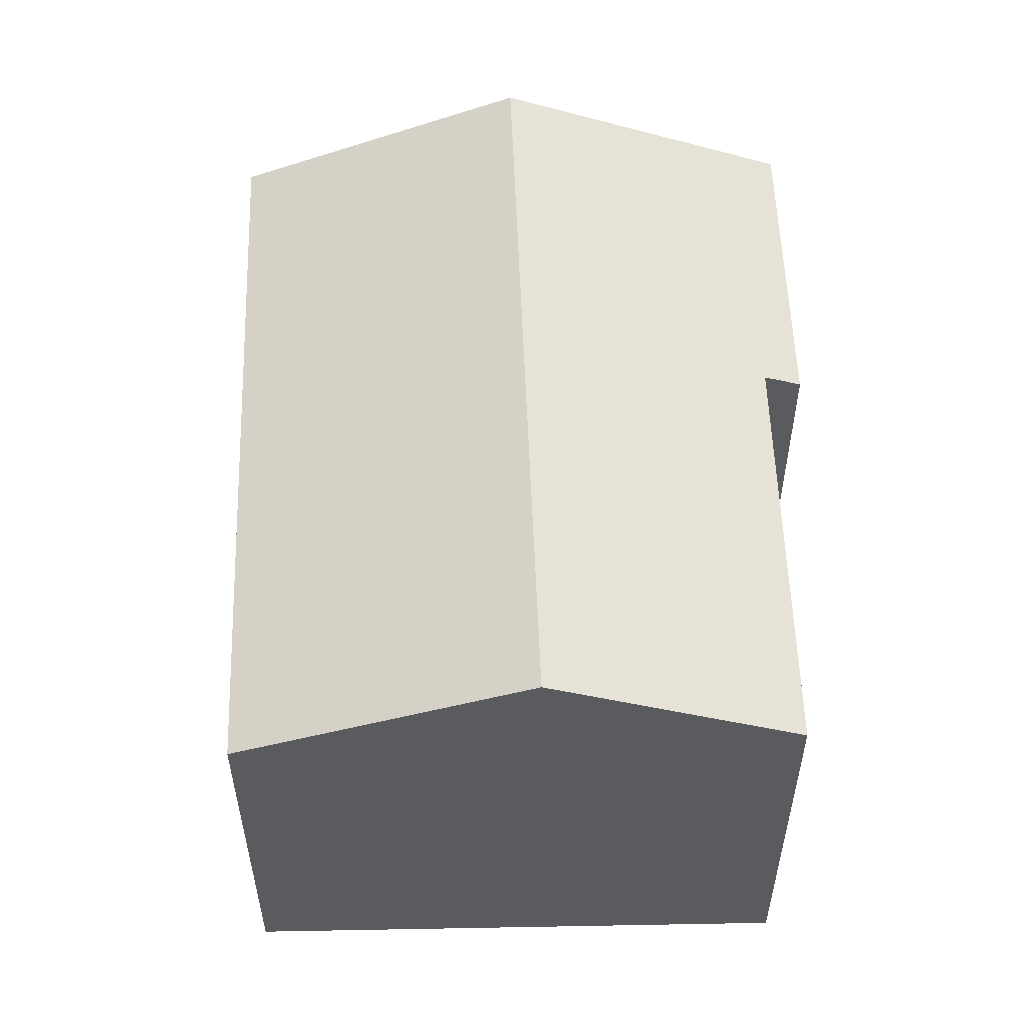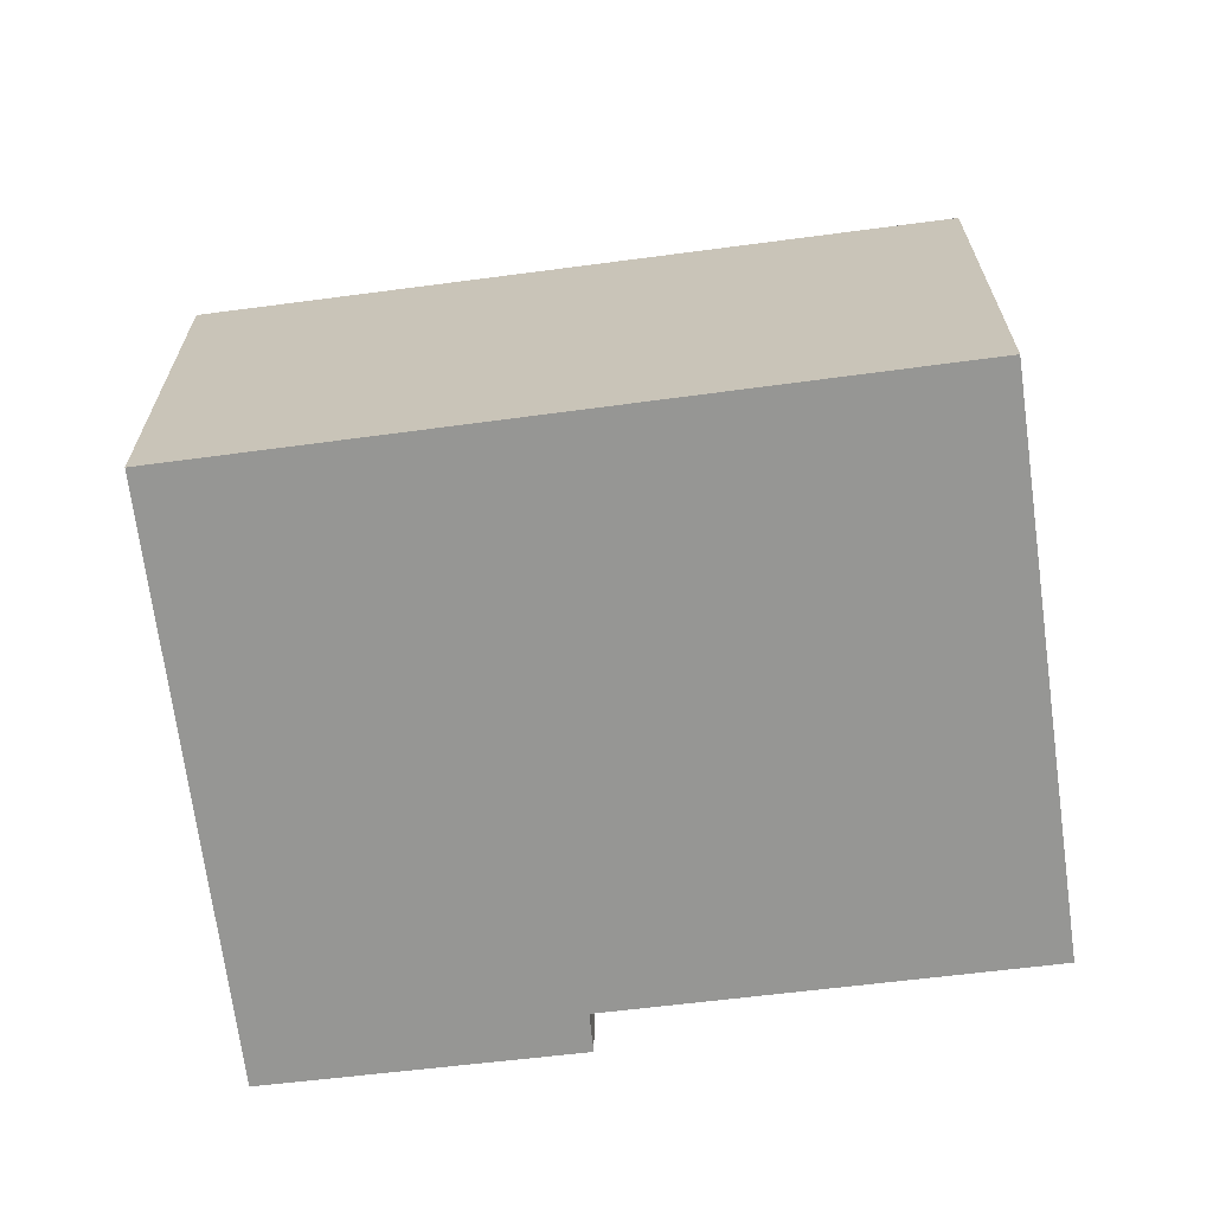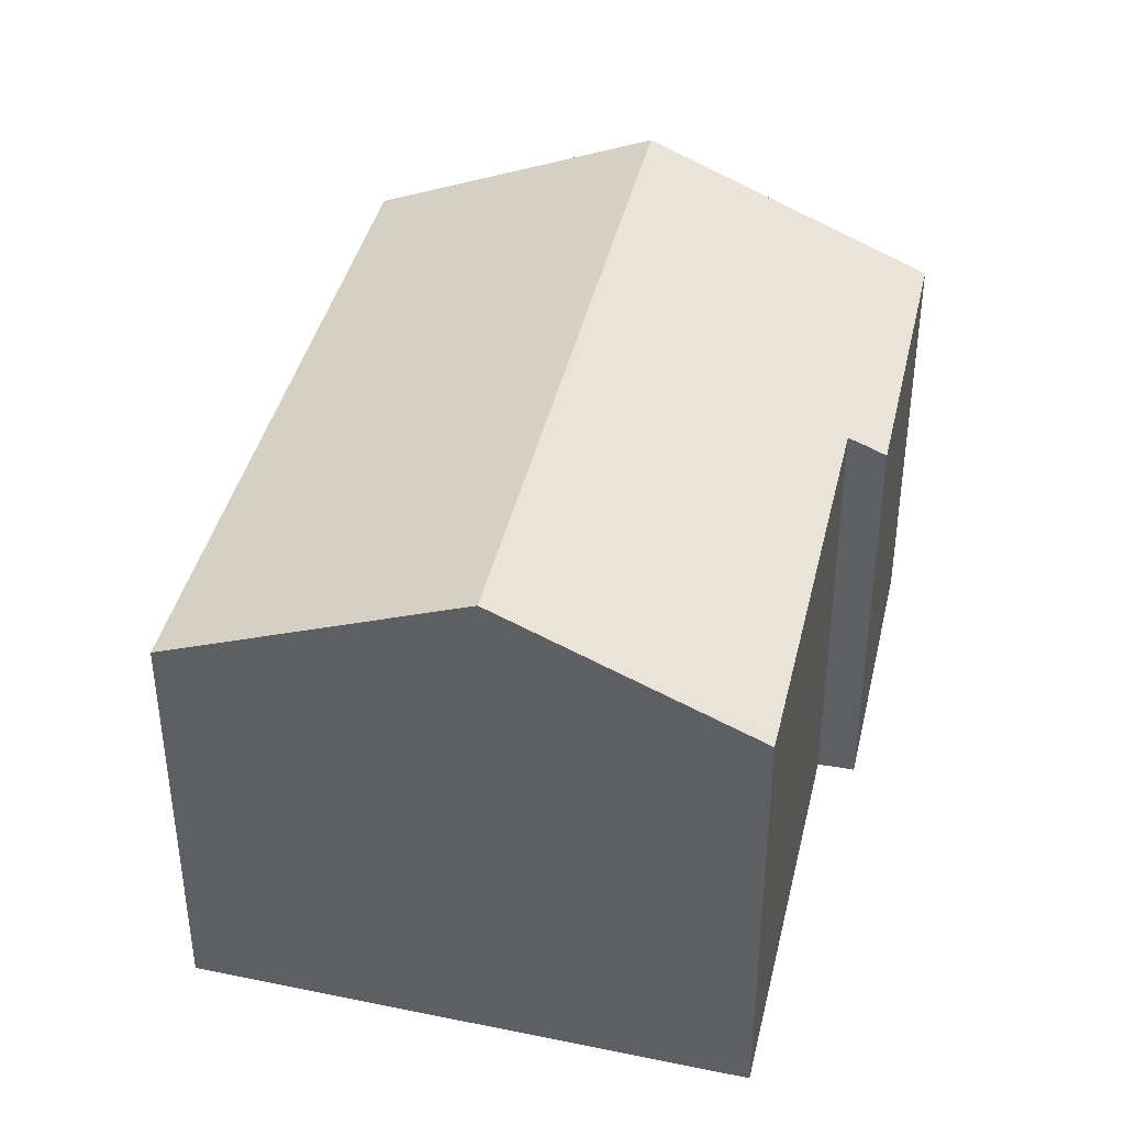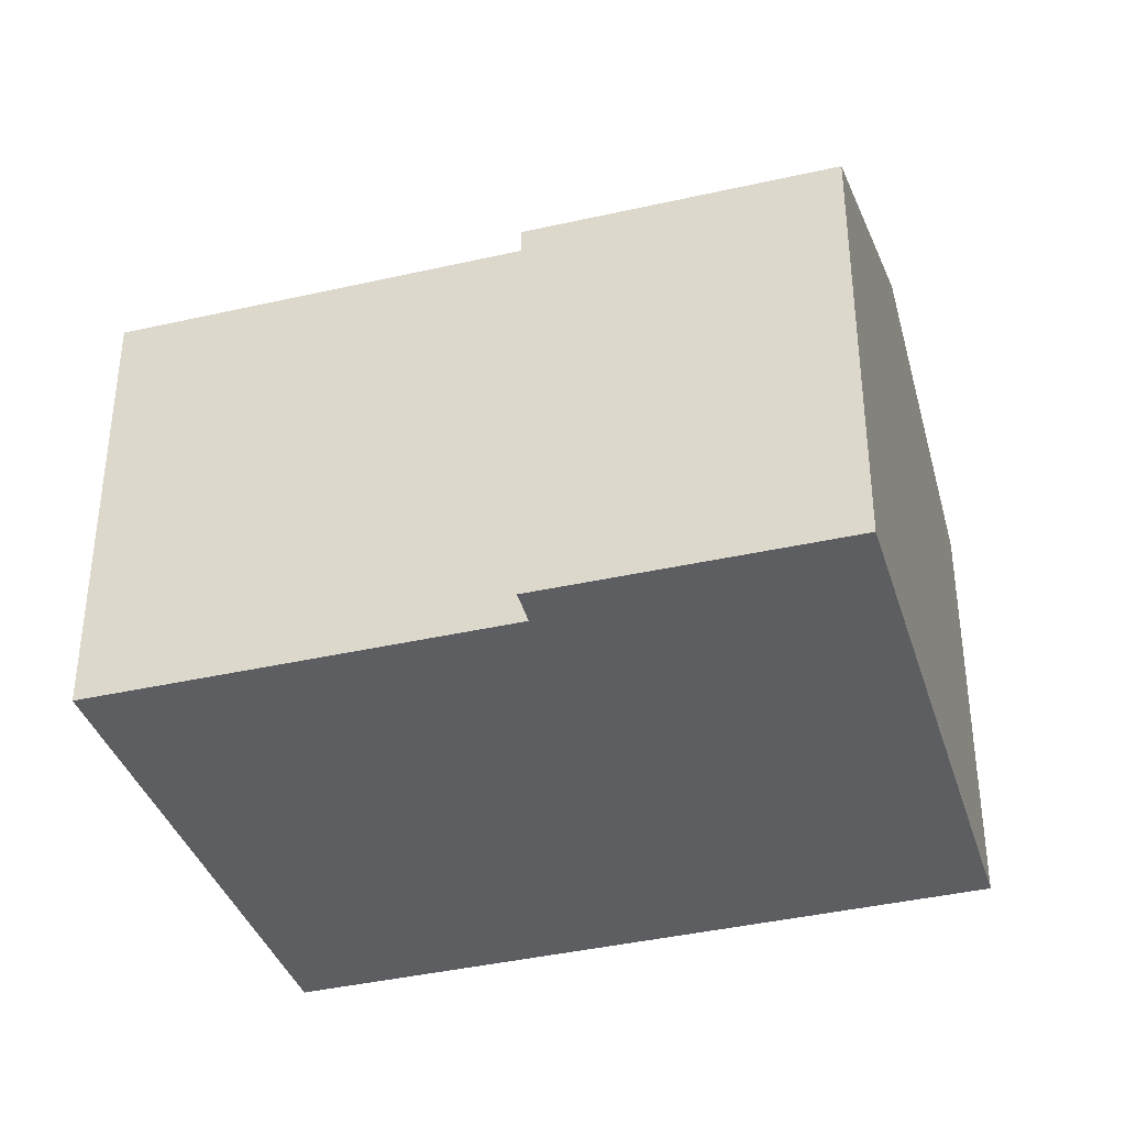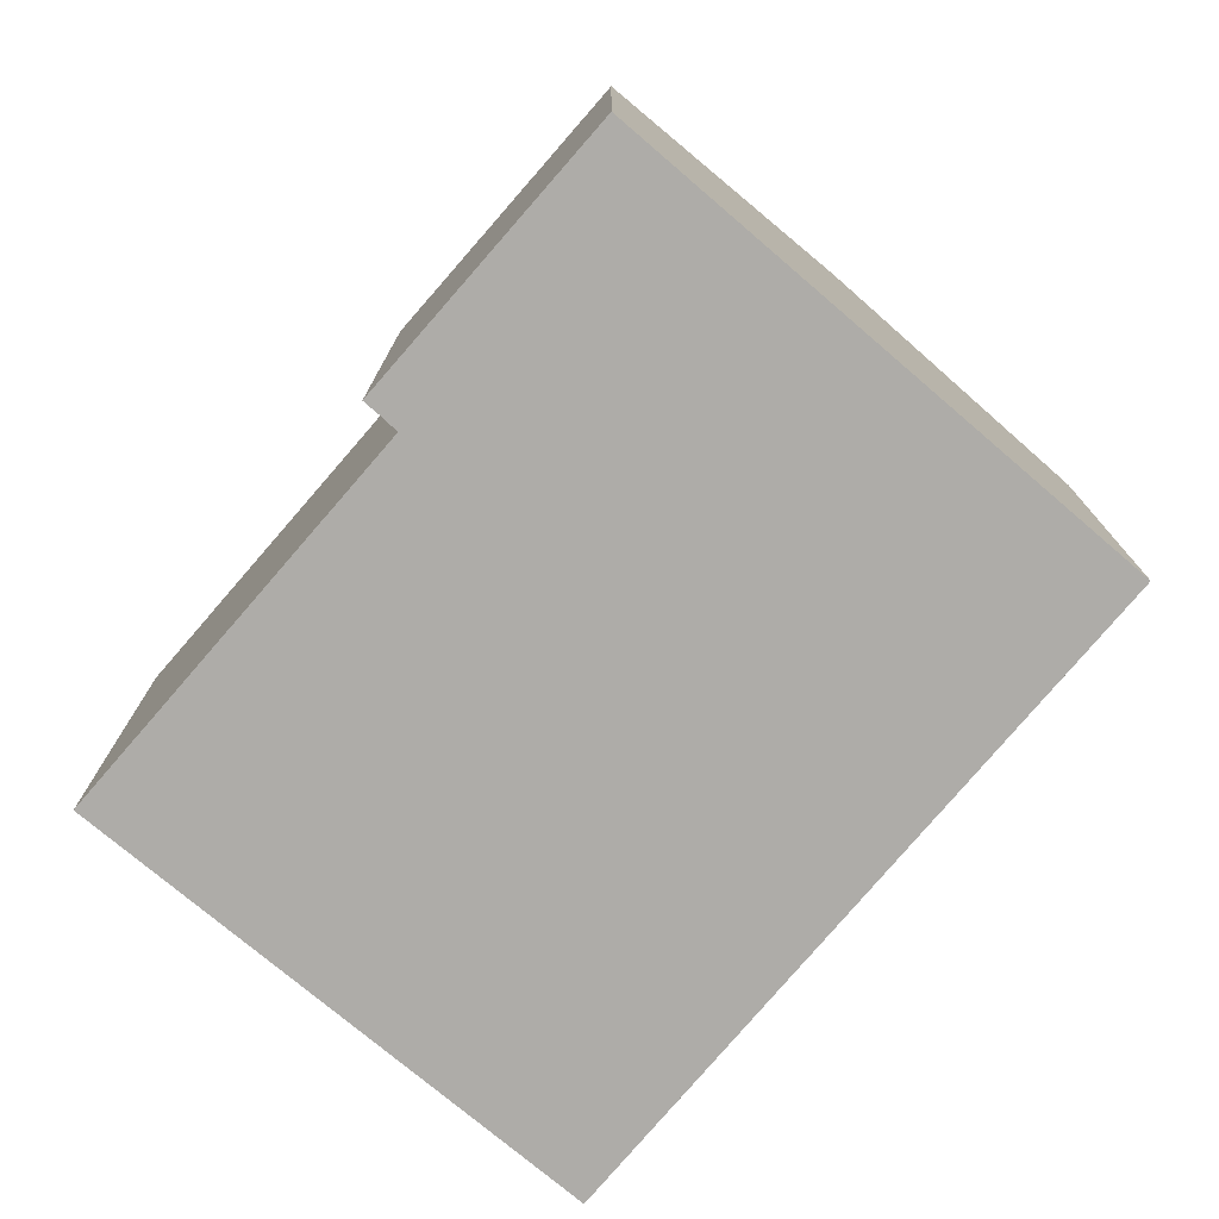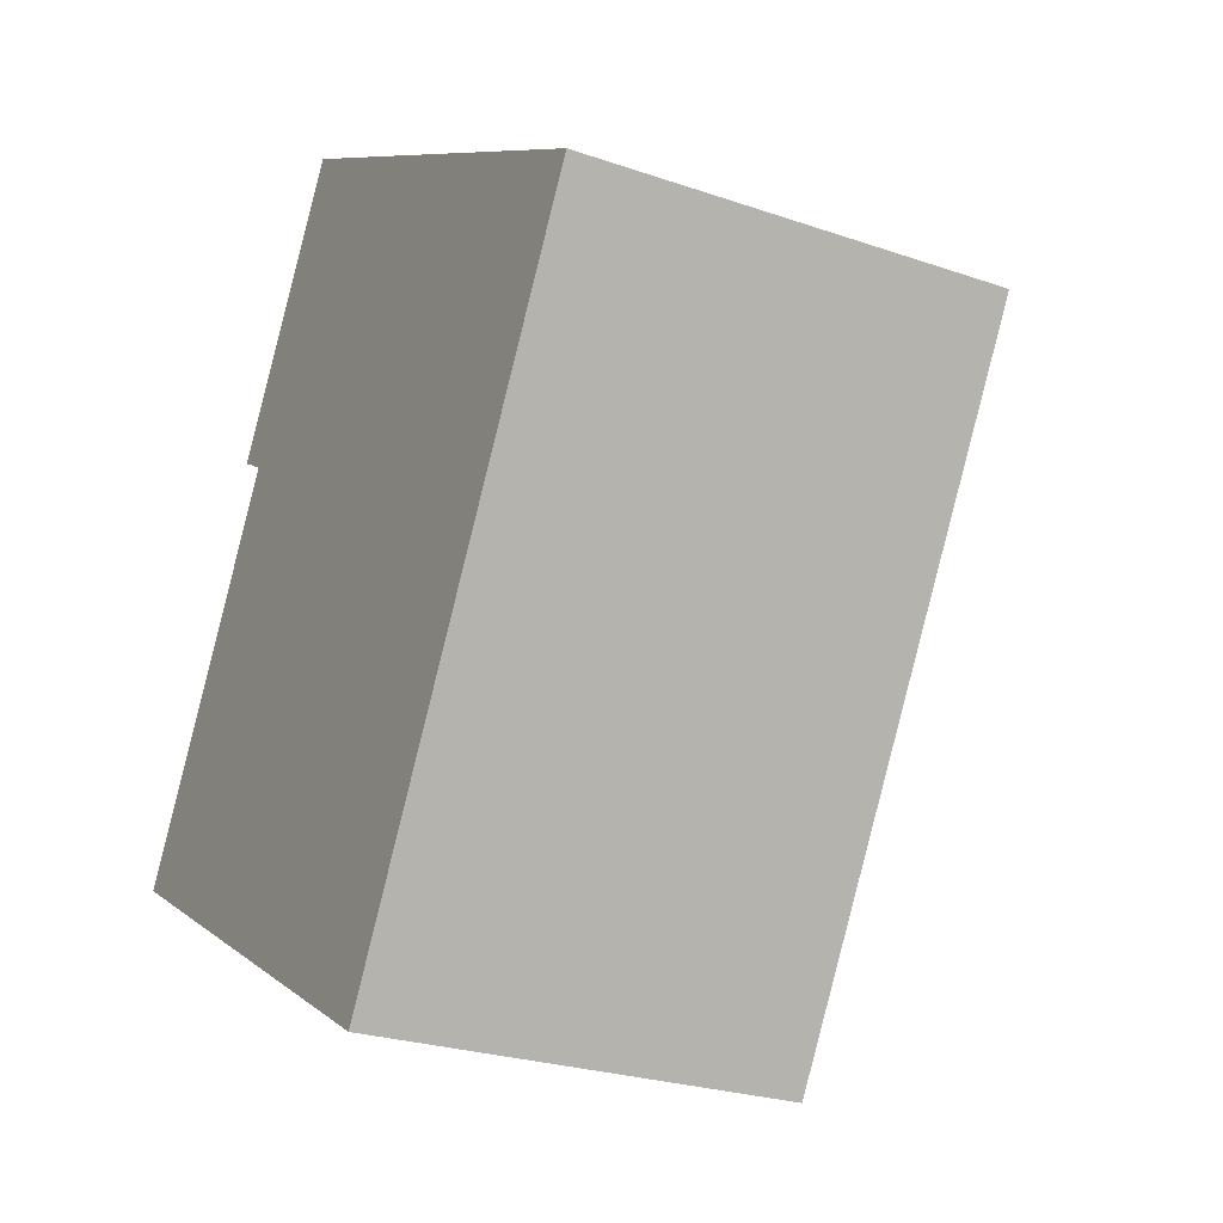
<metadata>
{"format":"obj","ext":"obj","renderer":"f3d","projection":"perspective","resolution":1024,"background":"white","views":[{"elev":57.0,"azim":-151.9,"up":"+Y"},{"elev":-67.7,"azim":127.2,"up":"+Y"},{"elev":41.5,"azim":-136.8,"up":"+Y"},{"elev":-38.1,"azim":-43.5,"up":"+Y"},{"elev":-77.0,"azim":-10.6,"up":"+Y"},{"elev":-25.4,"azim":60.9,"up":"+Z"}]}
</metadata>
<code>
v  12.17 9.613 -3.81
v  18.66 9.797 8.158
v  18.9 9.686 8.021
v  10.88 9.599 -6.08
v  10.85 9.613 -6.063
v  4.997 12.35 -2.792
v  13.25 12.35 11.29
v  7.552 9.661 14.59
v  4.389 9.812 8.465
v  4.055 9.654 8.66
v  4.792 10.01 8.21
v  0.014 10.01 0.023
v  1.572 10.75 -0.879
v  0 10.01 6.132e-16
v  0.148 10.01 0.254
v  0 0 0
v  0.014 -1.408e-18 0.023
v  4.792 -5.027e-16 8.21
v  0.148 -1.555e-17 0.254
v  7.552 -8.933e-16 14.59
v  4.055 -5.303e-16 8.66
v  4.389 -5.183e-16 8.465
v  10.88 3.723e-16 -6.08
v  1.572 5.382e-17 -0.879
v  10.85 3.713e-16 -6.063
v  4.997 1.71e-16 -2.792
v  13.25 -6.913e-16 11.29
v  18.9 -4.911e-16 8.021
v  18.66 -4.995e-16 8.158
v  12.17 2.333e-16 -3.81
g defaultobject
f 1 2 3
f 2 1 4
f 2 4 5
f 2 5 6
f 2 6 7
f 8 9 10
f 9 8 11
f 12 13 14
f 13 12 15
f 13 15 11
f 13 11 6
f 6 11 7
f 7 11 8
f 16 12 14
f 12 16 17
f 17 15 12
f 15 17 11
f 11 17 18
f 18 17 19
f 10 20 8
f 20 10 21
f 18 9 11
f 9 18 22
f 22 10 9
f 10 22 21
f 23 5 4
f 5 23 6
f 6 23 13
f 13 23 14
f 14 23 24
f 14 24 16
f 24 23 25
f 24 25 26
f 20 7 8
f 7 20 2
f 2 20 27
f 2 27 3
f 3 27 28
f 28 27 29
f 28 1 3
f 1 28 30
f 1 30 4
f 4 30 23
f 30 25 23
f 25 30 26
f 26 30 28
f 26 28 24
f 24 28 29
f 24 29 27
f 24 27 16
f 16 27 17
f 17 27 19
f 19 27 18
f 18 27 20
f 18 20 22
f 22 20 21

</code>
